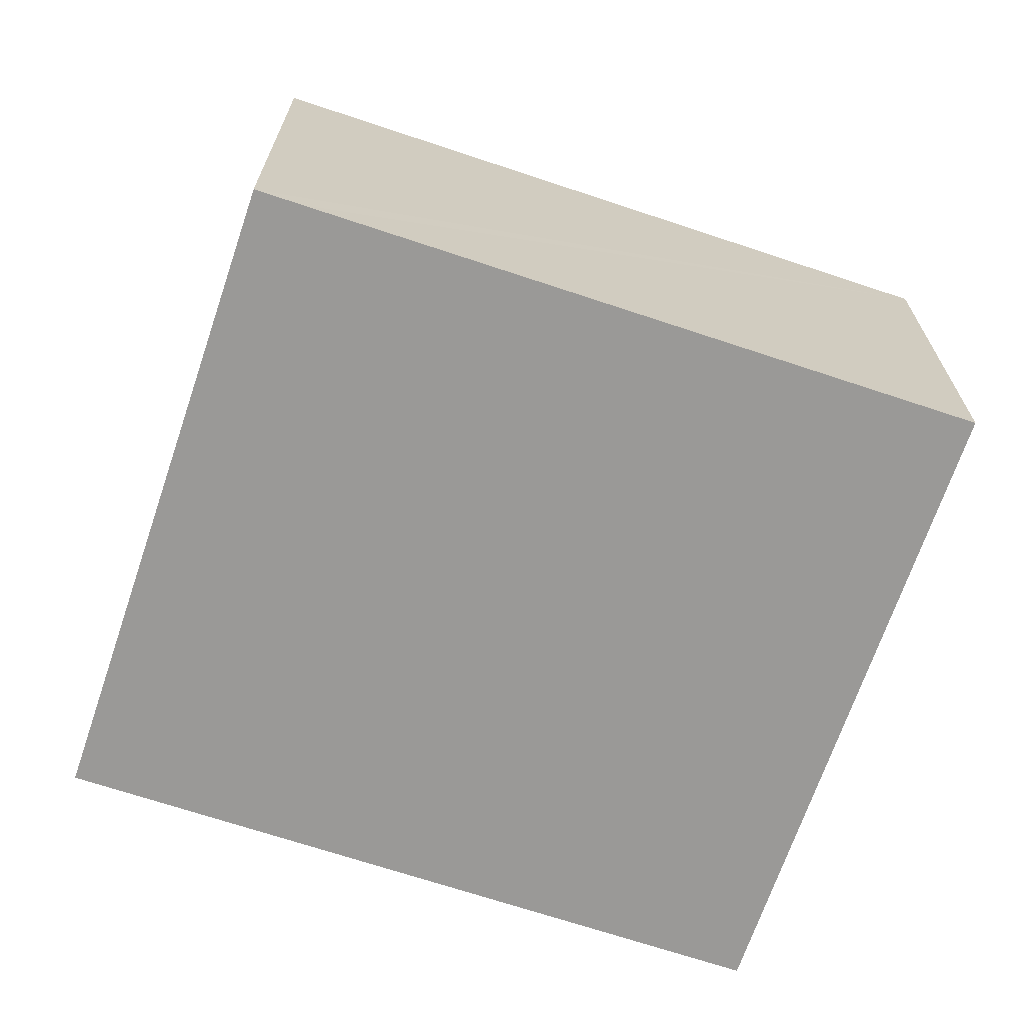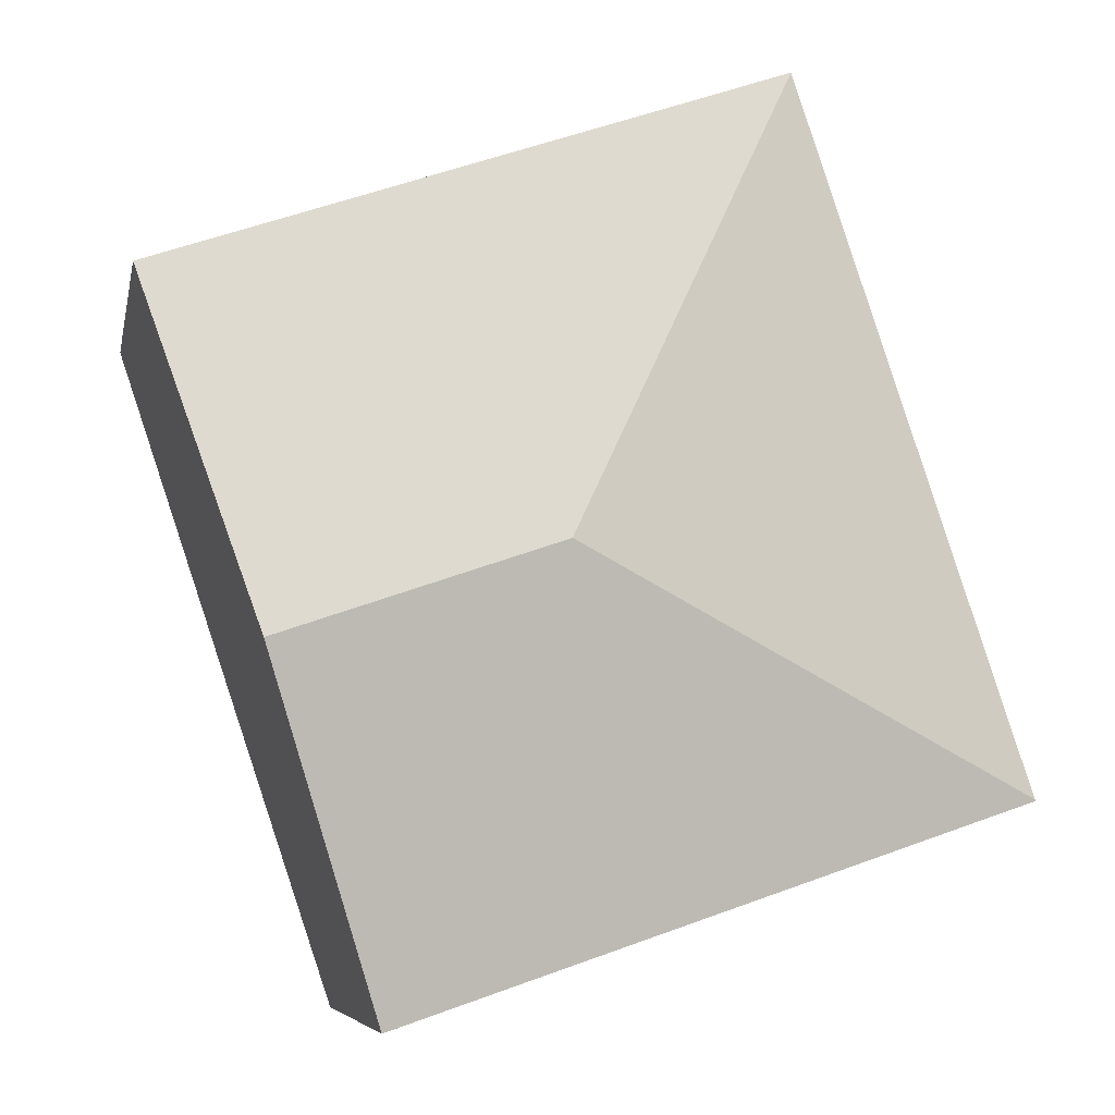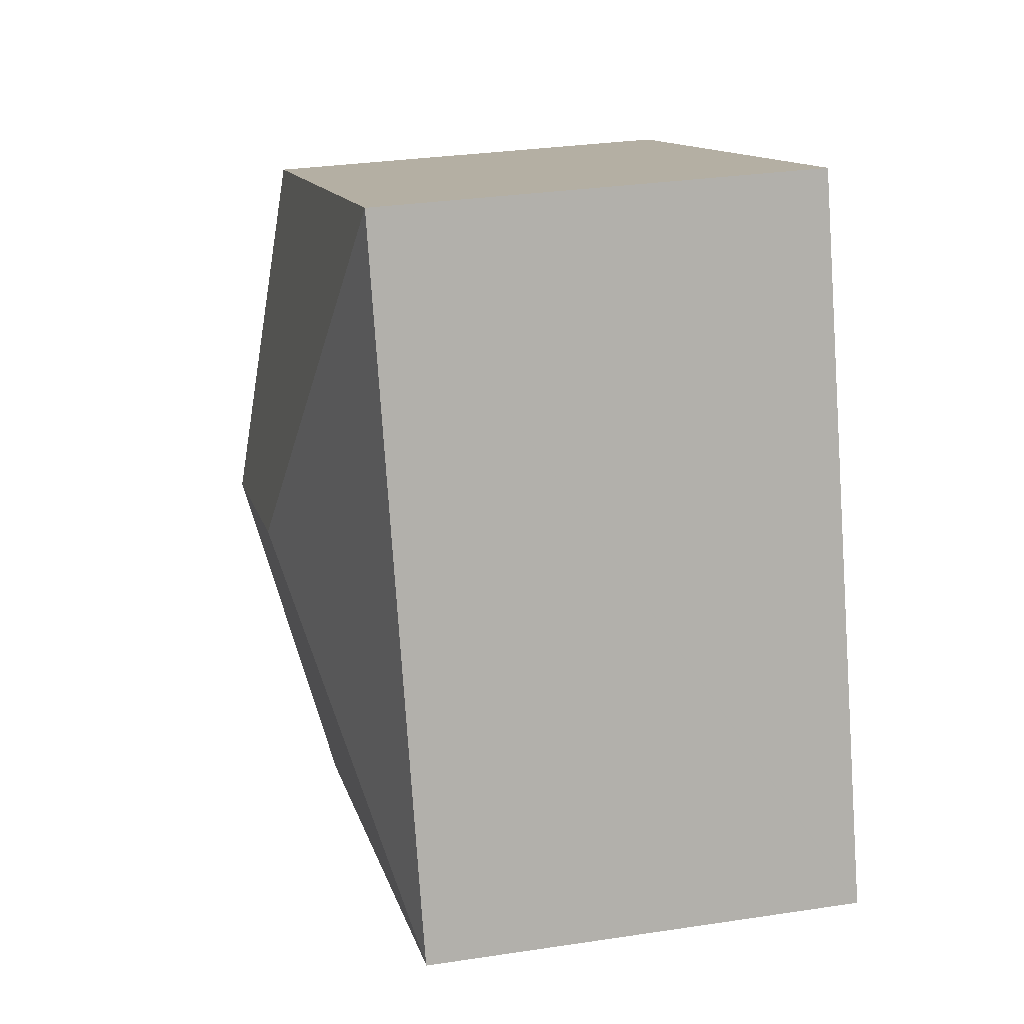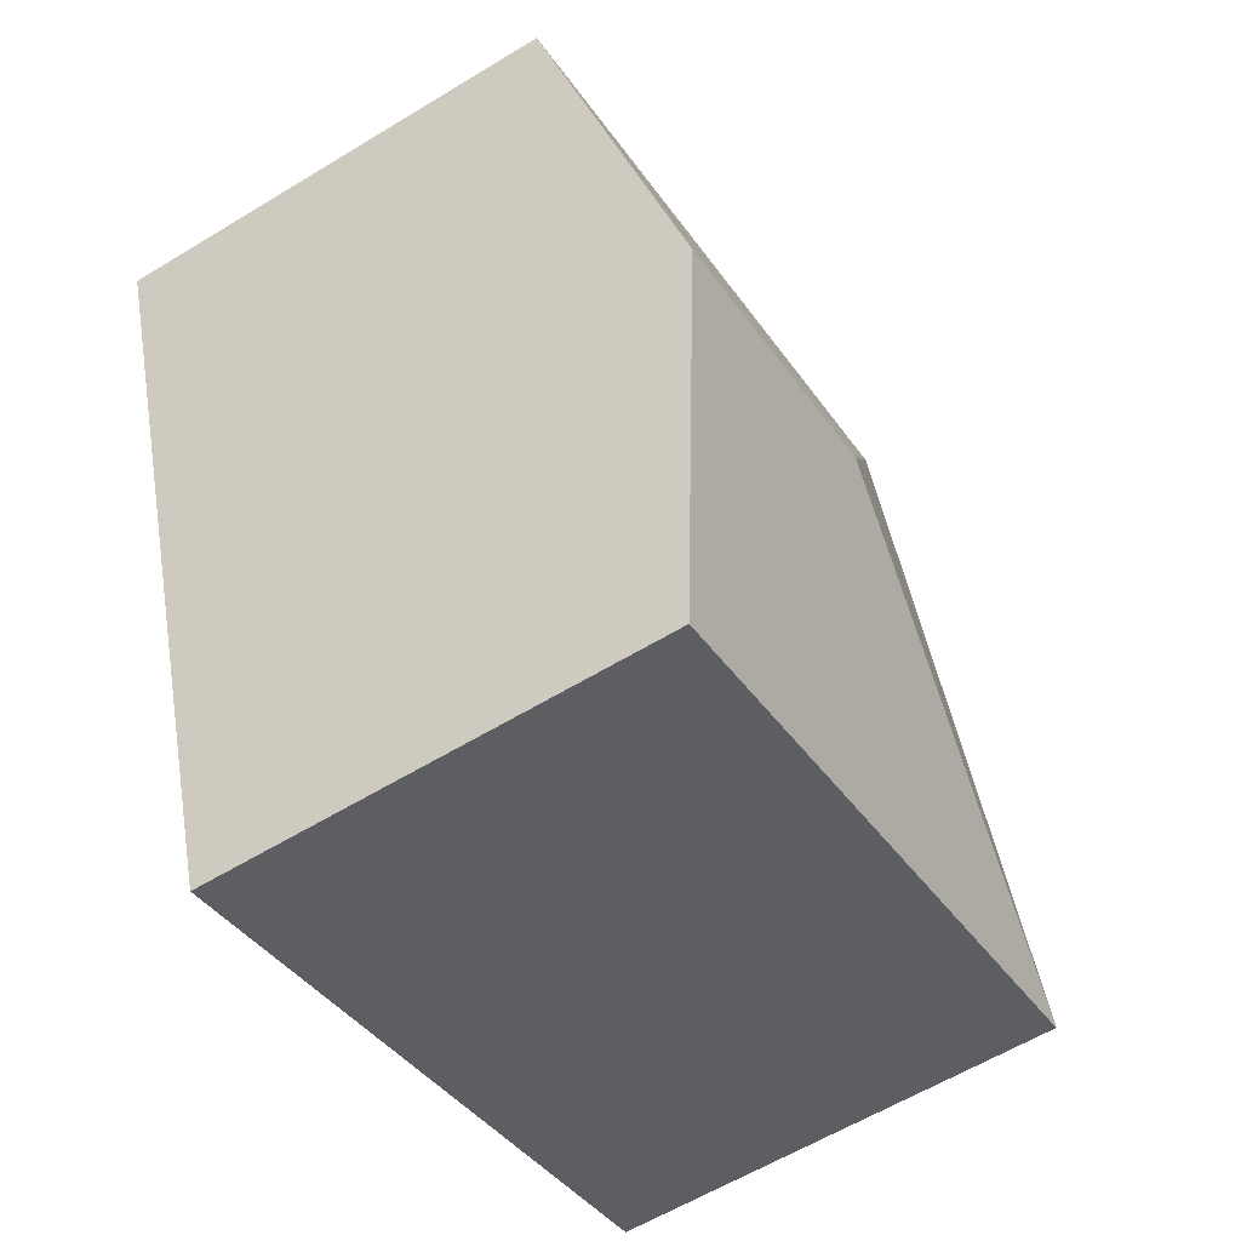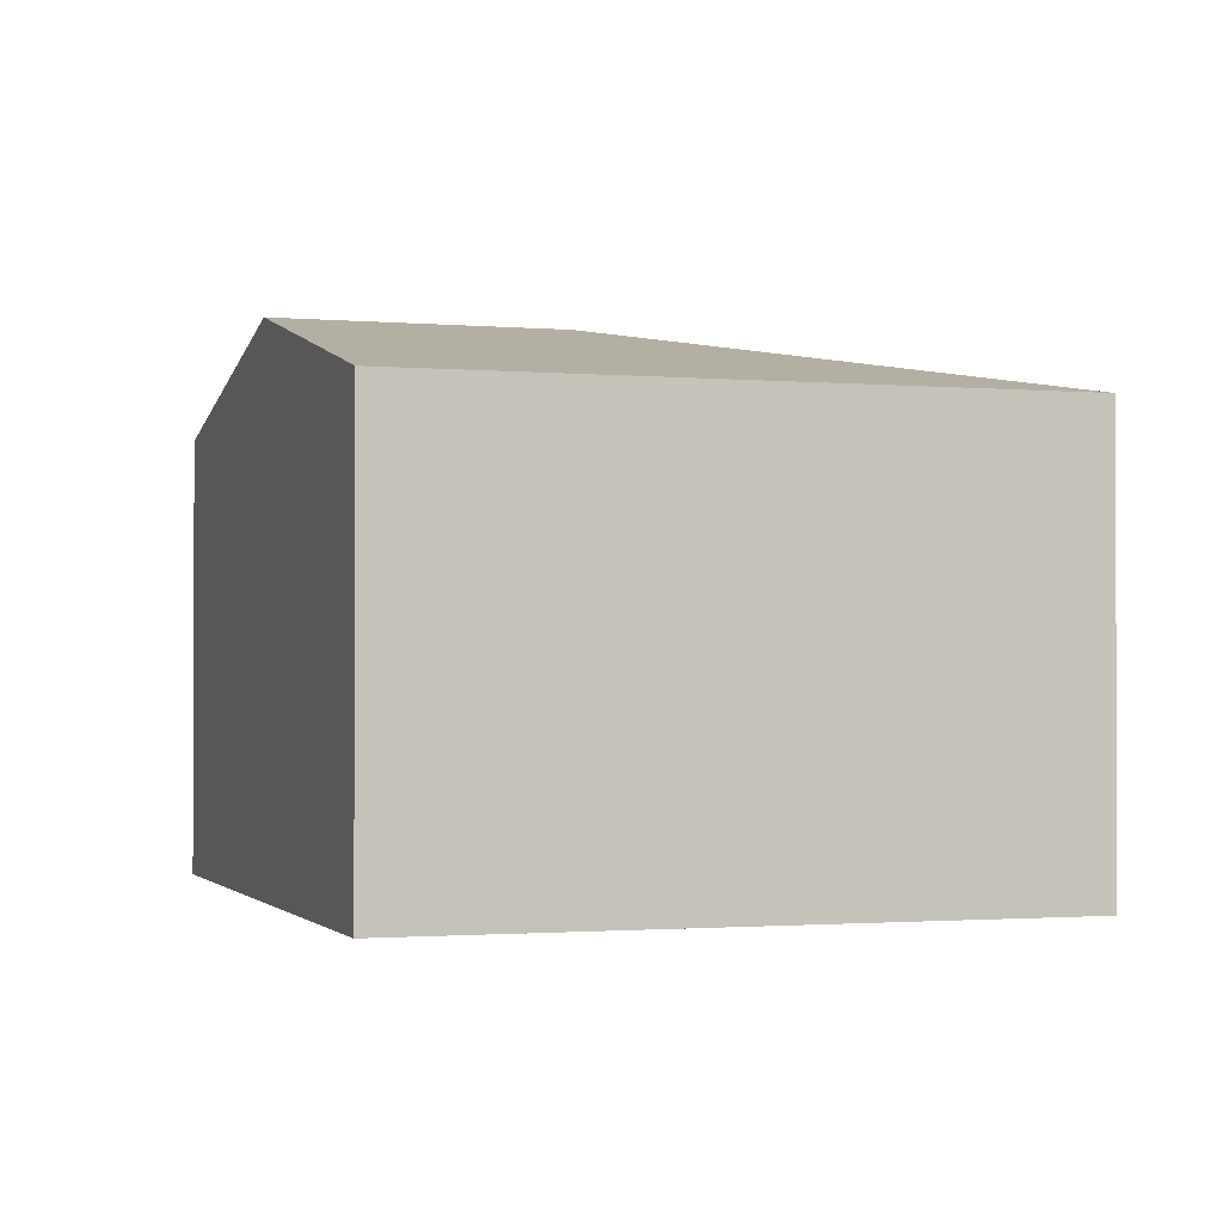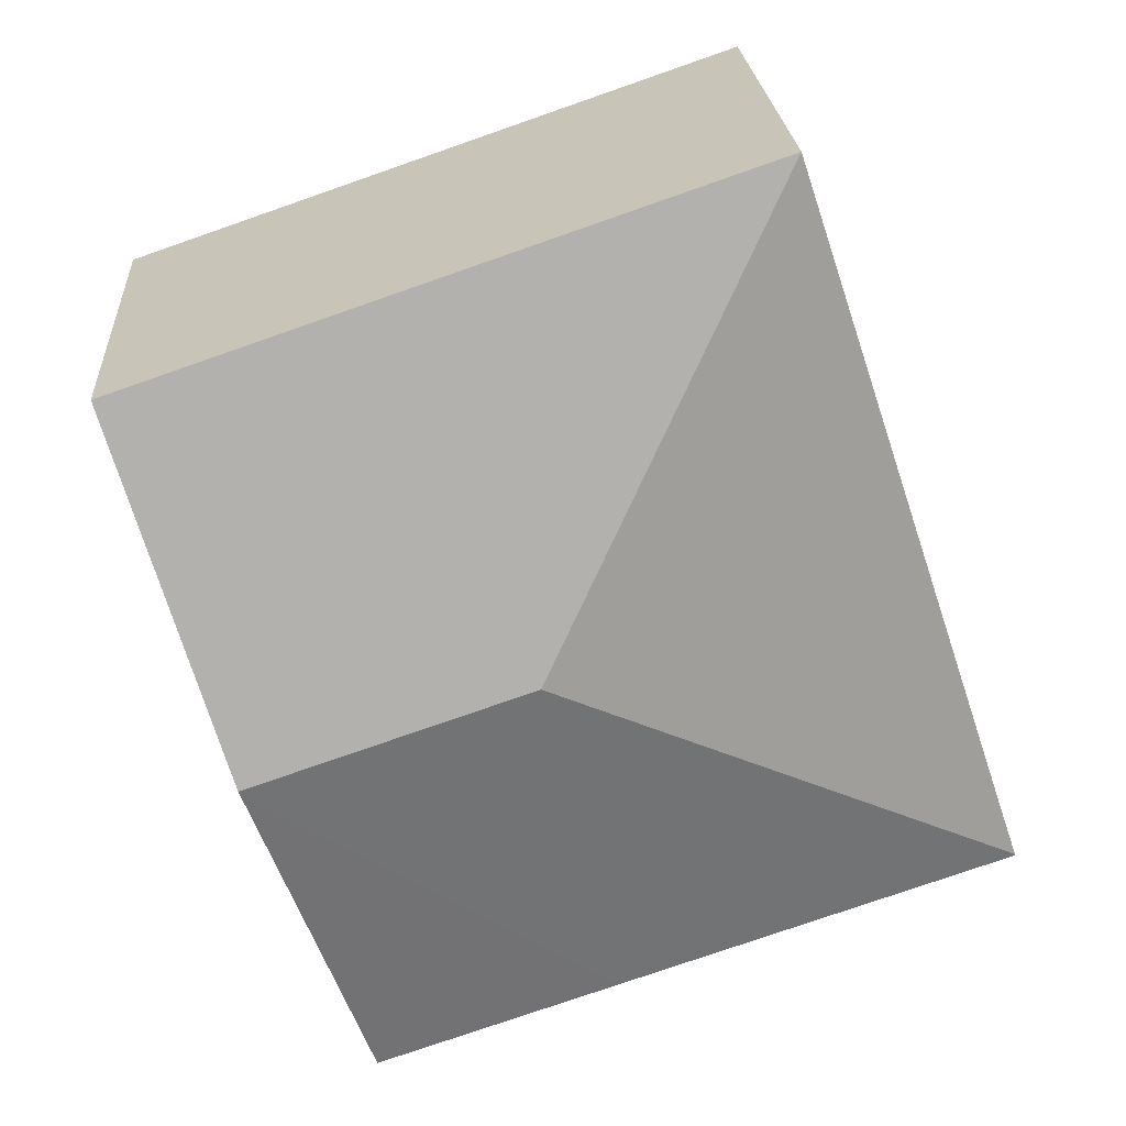
<metadata>
{"format":"obj","ext":"obj","renderer":"f3d","projection":"perspective","resolution":1024,"background":"white","views":[{"elev":-68.9,"azim":-90.0,"up":"+Y"},{"elev":-6.6,"azim":169.1,"up":"+Z"},{"elev":30.4,"azim":-102.4,"up":"+Z"},{"elev":-59.9,"azim":122.0,"up":"+Z"},{"elev":-1.3,"azim":-179.6,"up":"+Y"},{"elev":22.7,"azim":176.3,"up":"+Z"}]}
</metadata>
<code>
v  20.48 10.57 11.63
v  11.12 12.54 5.533
v  5.585 10.57 16.71
v  17.69 12.54 3.29
v  0.373 10.57 1.105
v  0.012 10.57 0.036
v  9.229 10.57 -3.117
v  14.91 10.57 -5.035
v  0 10.56 6.466e-16
v  14.91 3.083e-16 -5.035
v  0 0 0
v  9.229 1.909e-16 -3.117
v  0.012 -2.204e-18 0.036
v  0.373 -6.766e-17 1.105
v  5.585 -1.023e-15 16.71
v  20.48 -7.121e-16 11.63
v  17.69 -2.015e-16 3.29
g defaultobject
f 1 2 3
f 2 1 4
f 2 5 3
f 5 2 6
f 7 4 8
f 4 7 2
f 2 7 9
f 2 9 6
f 10 7 8
f 7 10 9
f 9 10 11
f 11 10 12
f 9 5 6
f 5 9 11
f 5 11 3
f 3 11 13
f 3 13 14
f 3 14 15
f 15 1 3
f 1 15 16
f 4 10 8
f 10 4 1
f 10 1 17
f 17 1 16
f 12 14 11
f 14 12 15
f 15 12 10
f 15 10 17
f 15 17 16

</code>
